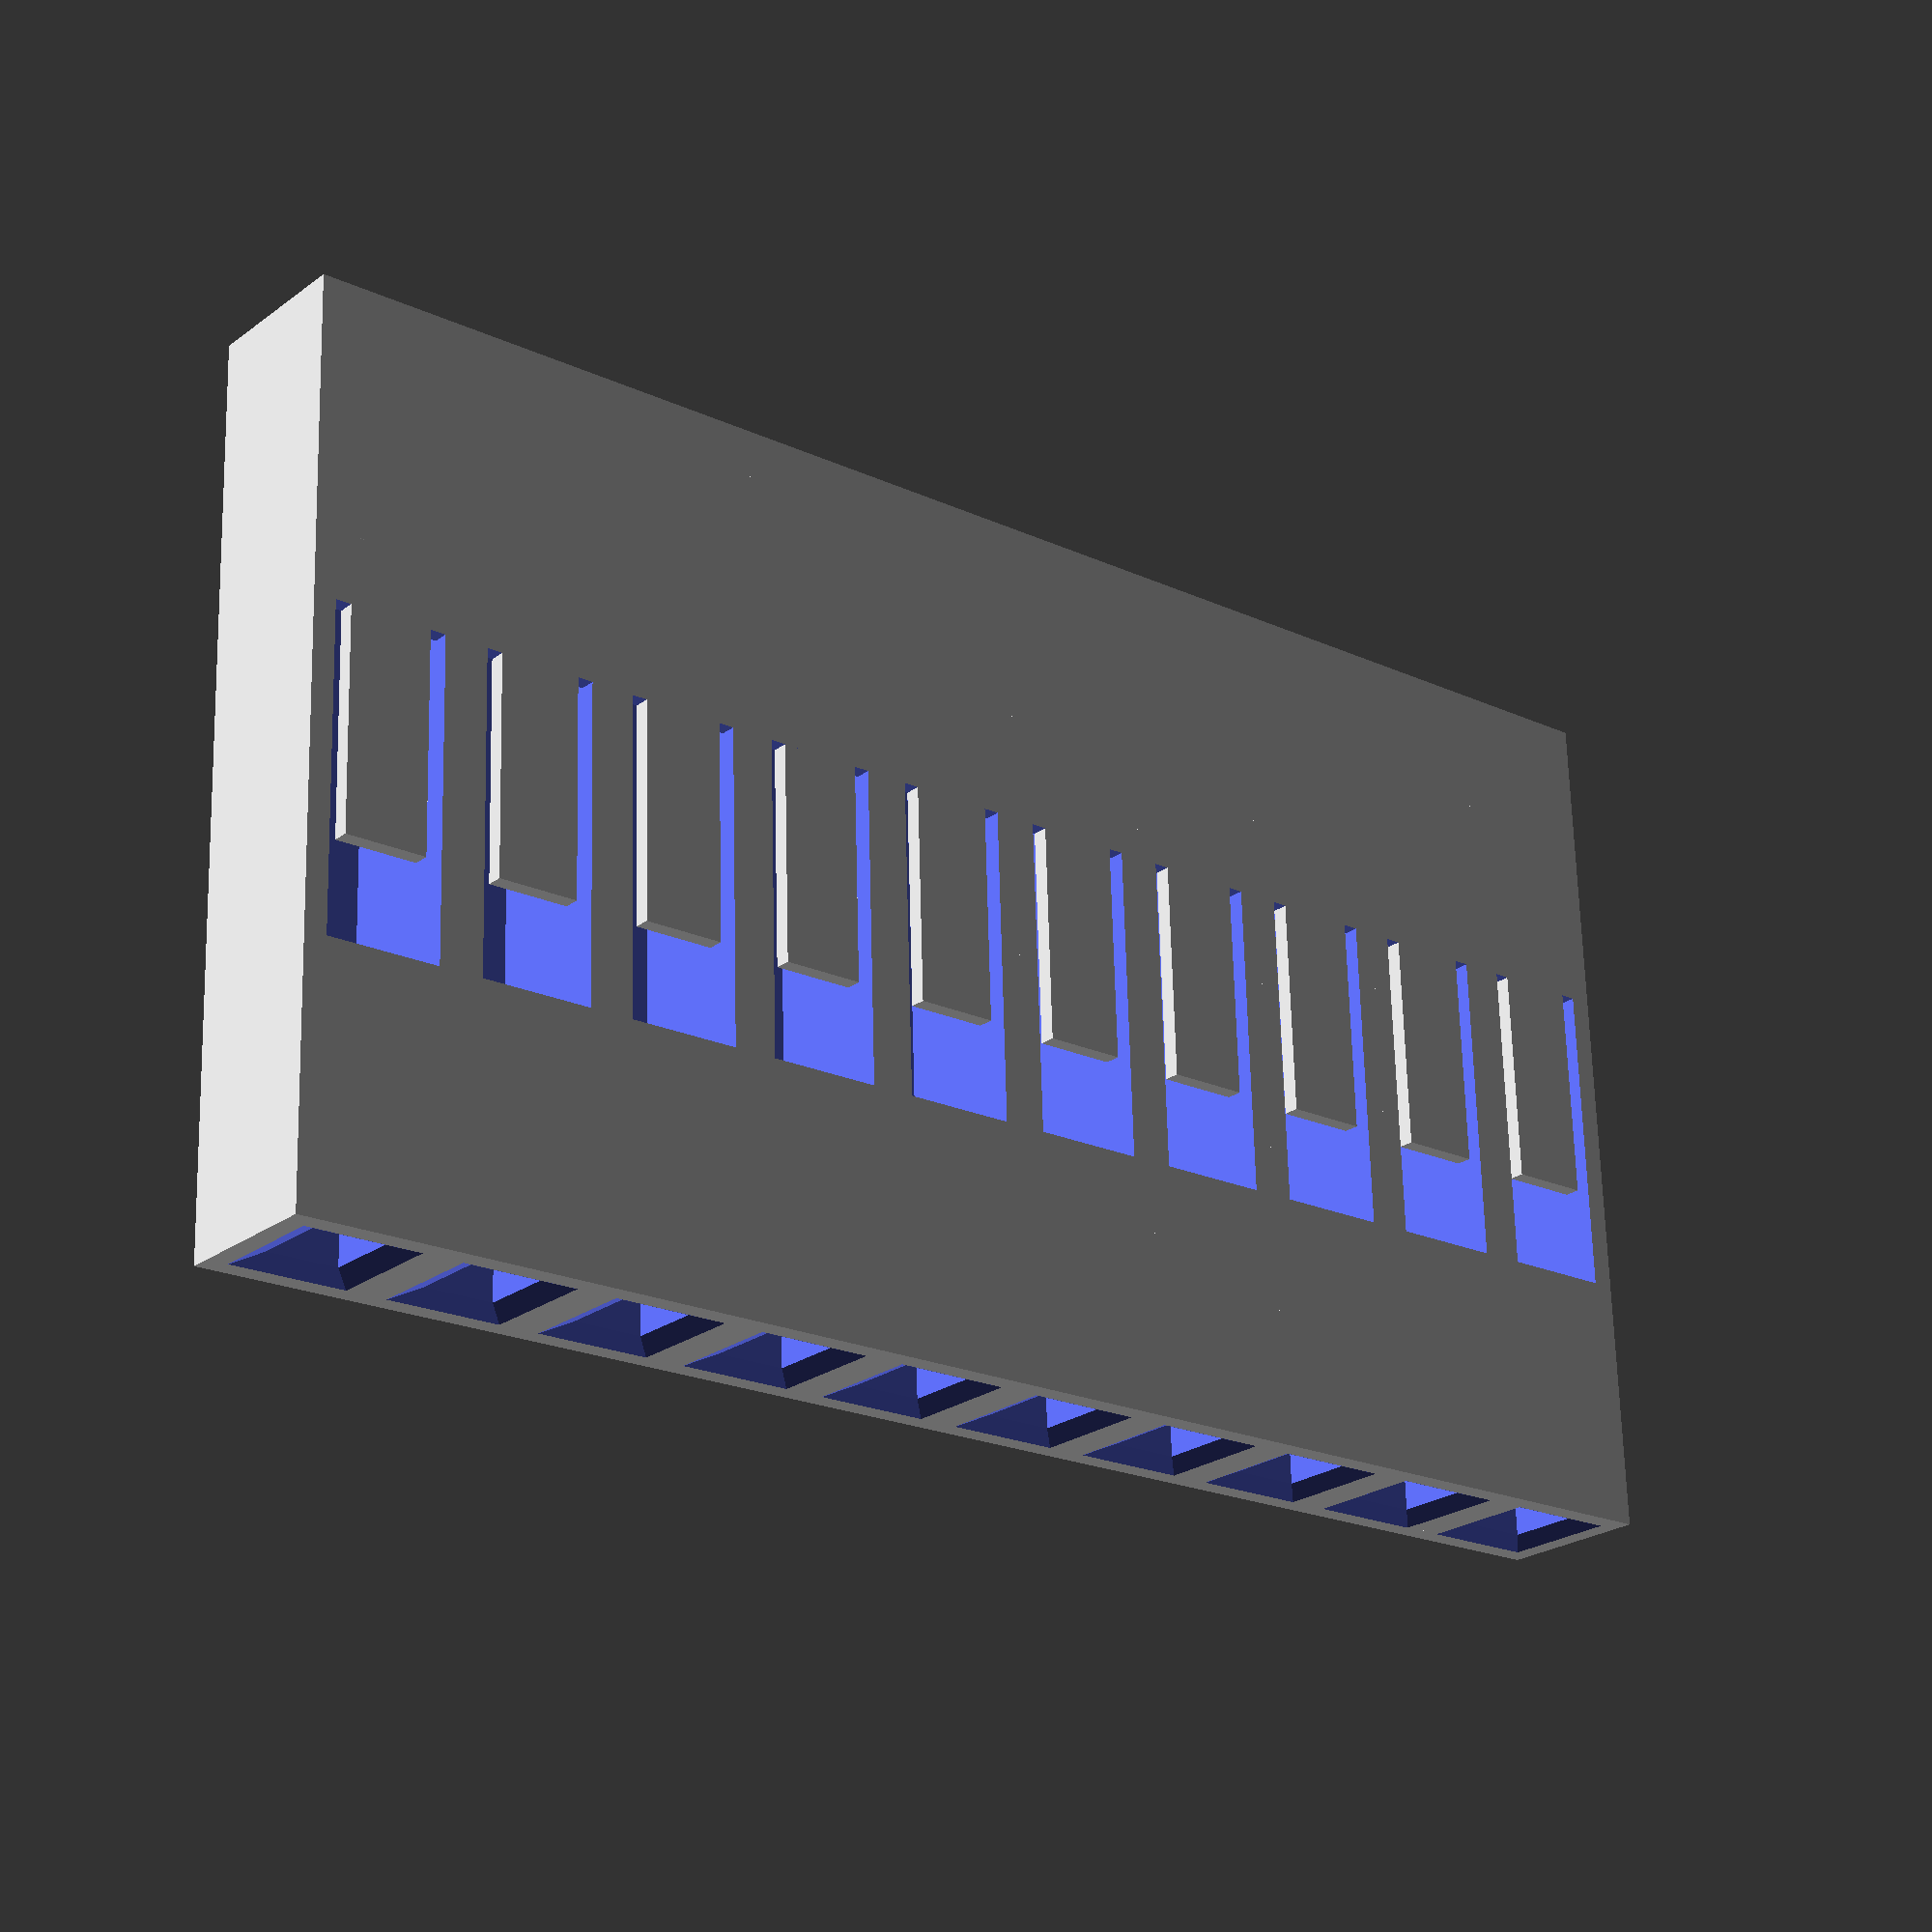
<openscad>
//the number of "shells" to make
count = 10; // [1:10]

module shell() {
    translate([2.5/2, 7, 2.5/2]) 
    rotate([90, 0, 0])
    union() {
        difference() {
            cube([2.5, 2.5, 14], center=true);
            // inner hole/hollow
            translate([0, 0, 1])
                cube([2, 2, 14], center=true);
            // pin hole
            rotate([0, 0, 45])
                cylinder(r=0.8, h=60, center=true, $fn=4);
            // chamfer
            translate([0, 0, -7.1]) rotate([0, 0, 45]) 
                cylinder(r1=2.5, r2=0.8, h=0.5, center=true, $fn=4);
            // tab hole 
            translate([0, -1, -0.5])
            cube([1.8, 1, 5], center=true);
        }
        // tab
        translate([0, -1.125, 0.8])
            cube([1.3, 0.25, 4.5], center=true);
    }
}


for(i = [0:count-1]) 
    translate([2.5*i, 0, 0])
        shell();


</openscad>
<views>
elev=24.0 azim=181.9 roll=140.4 proj=p view=wireframe
</views>
